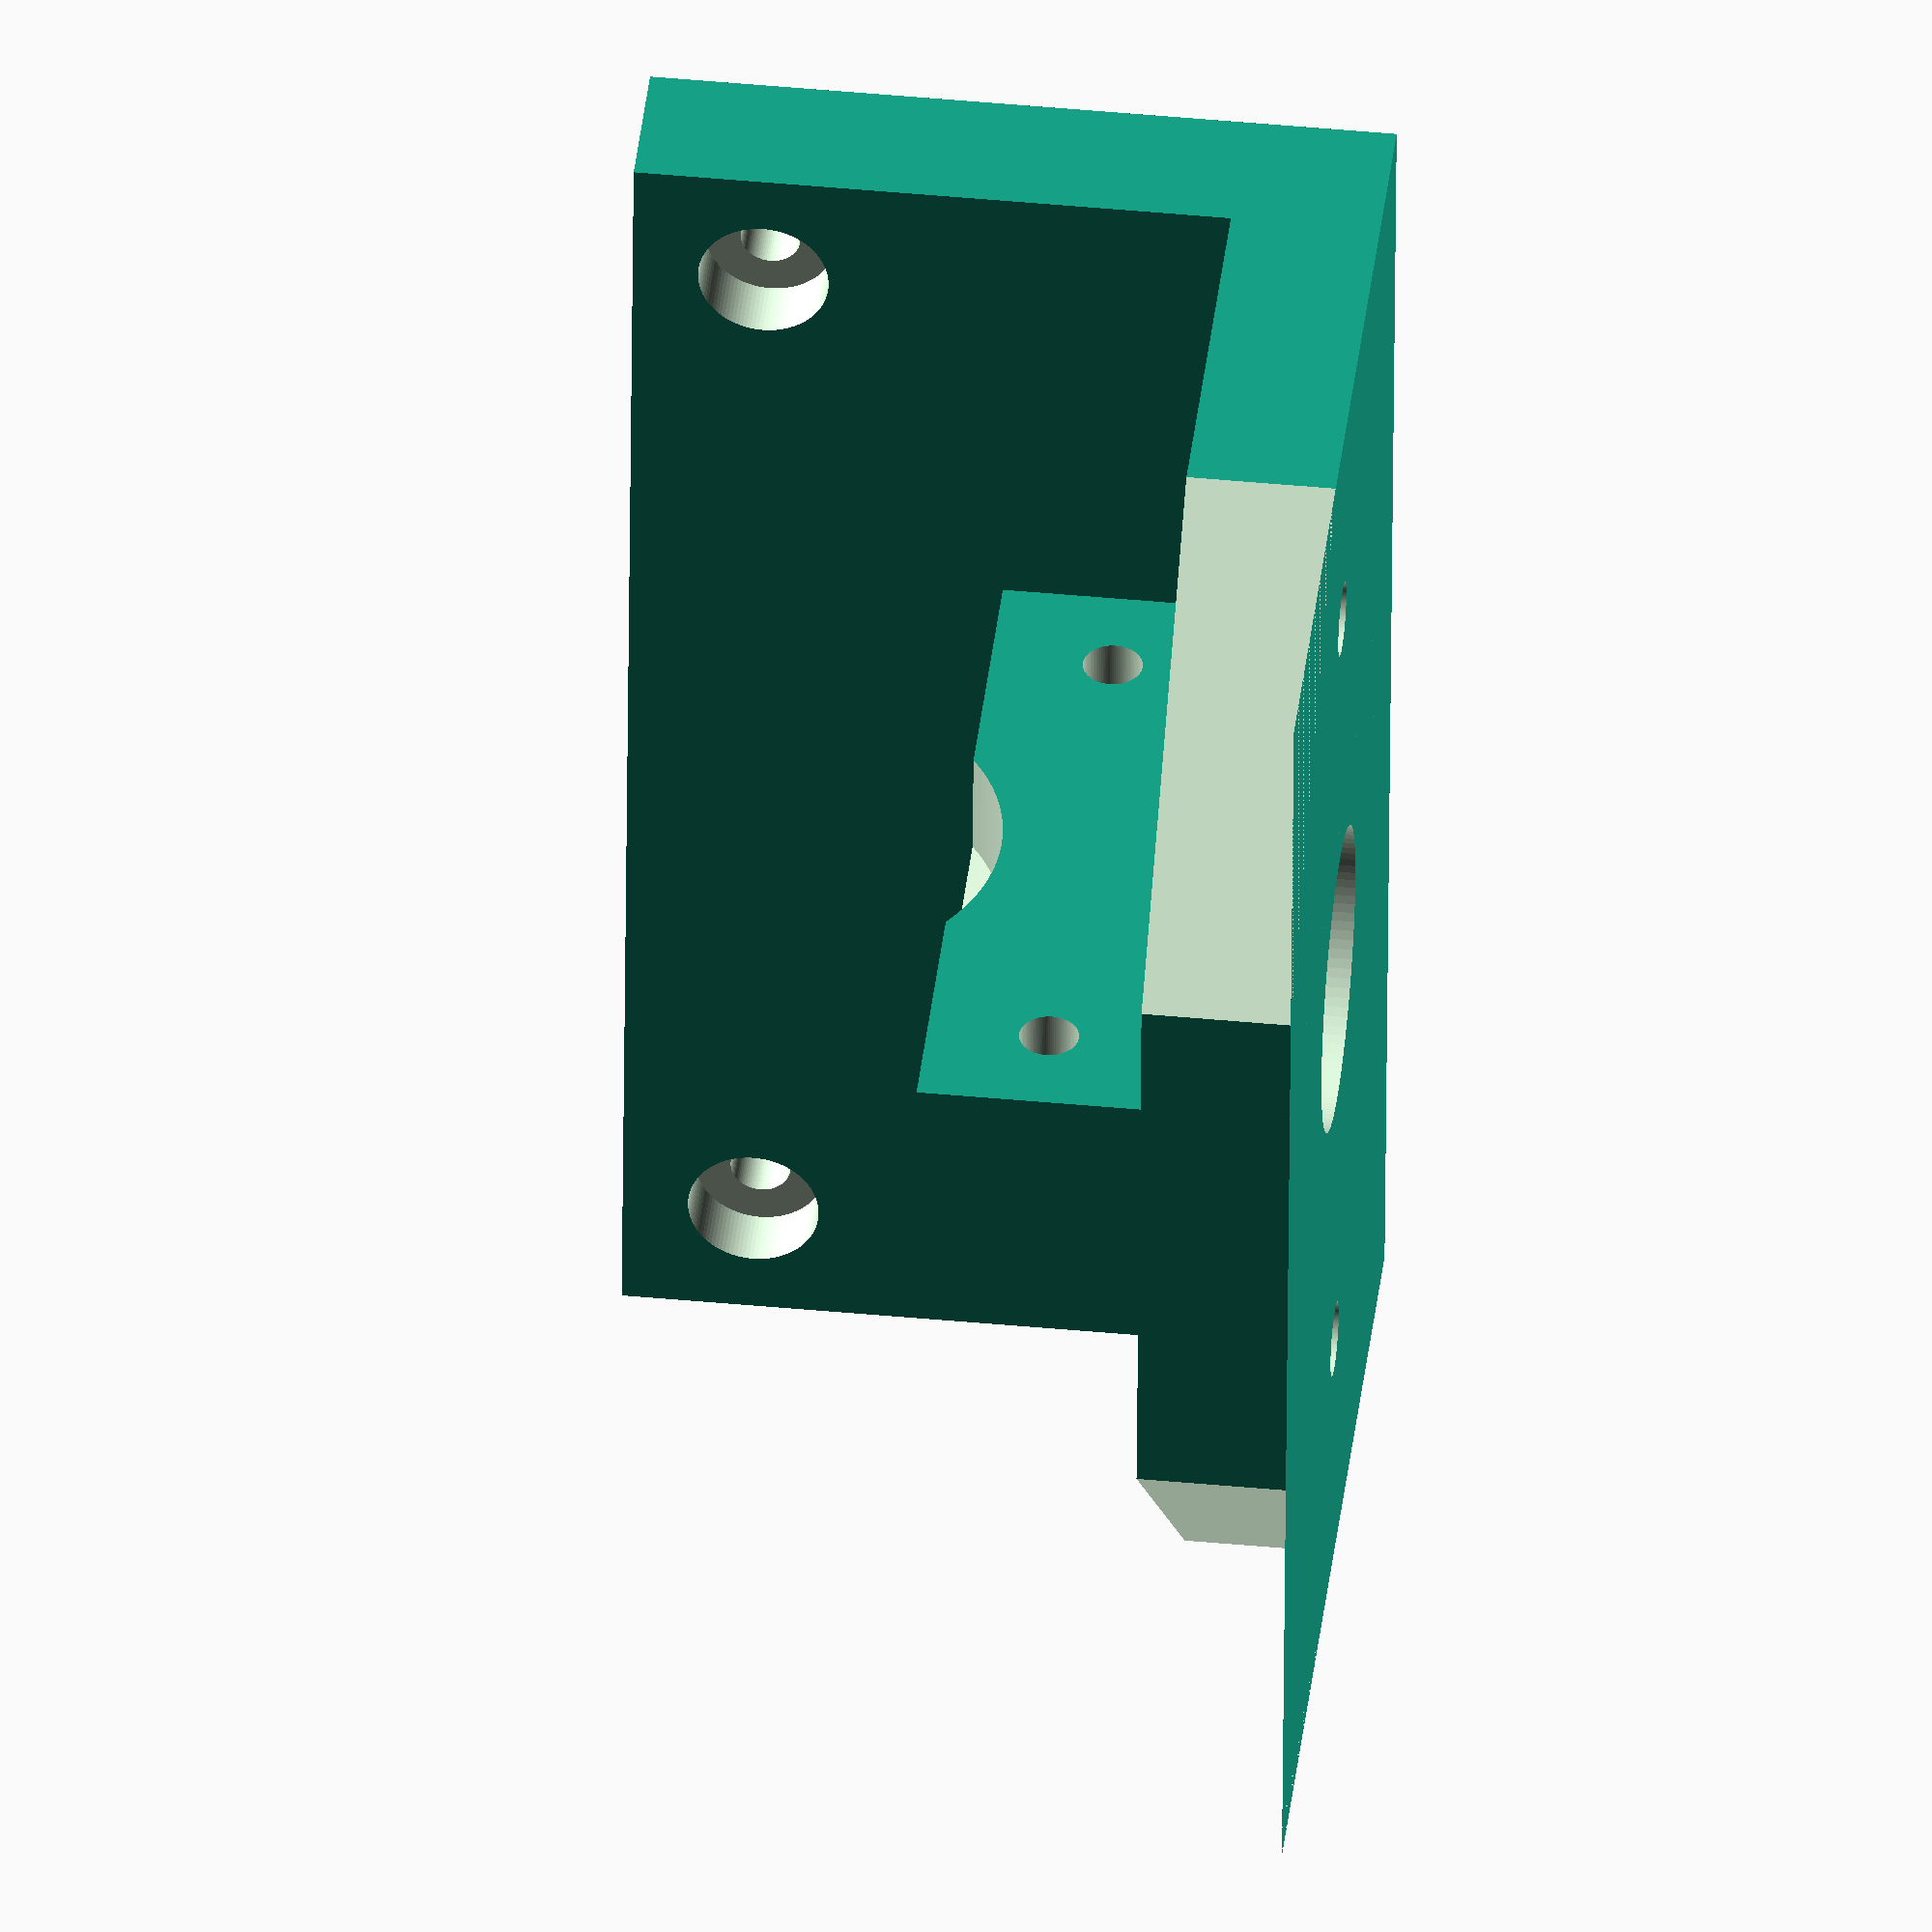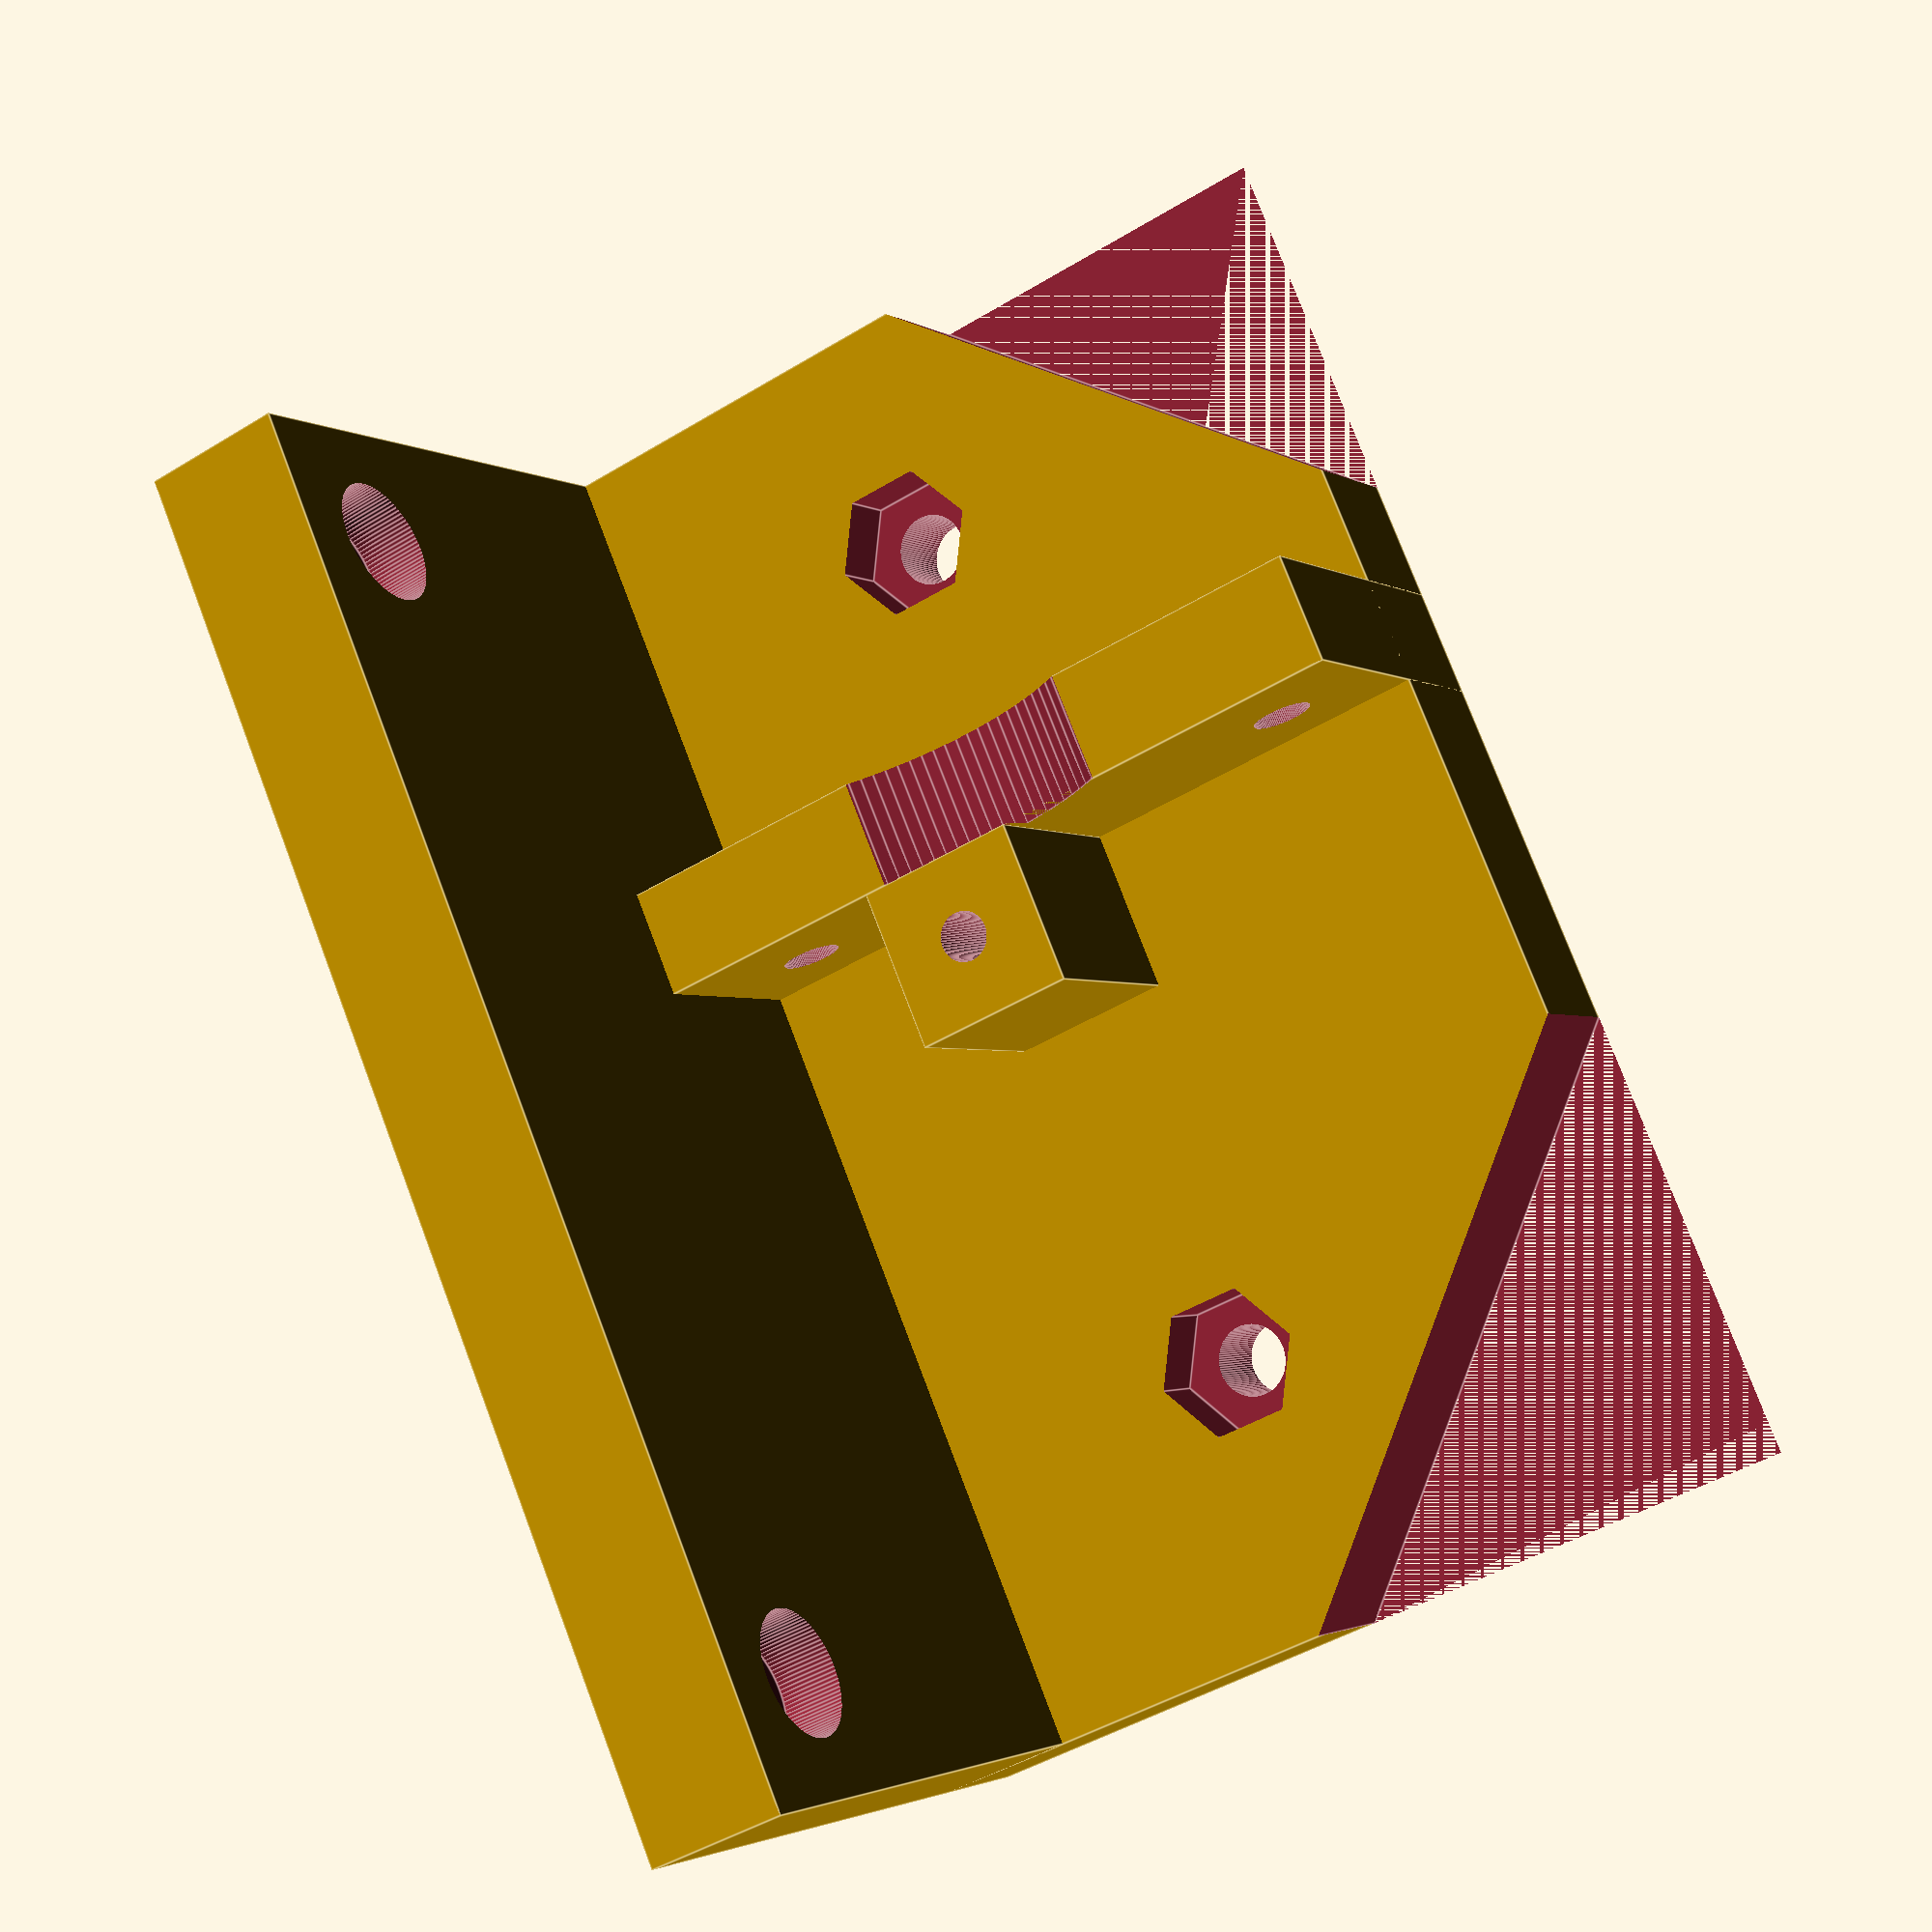
<openscad>
$fn=100;

// diameter of the extruder gear
// subtract ~.5 for inset
extruderGearDiameter = 7;

// filament size
filamentDiameter = 1.75;

difference() {
	// back side
	cube([8,78,40]);

	// screw holes for x-carriage
	translate([8-3.5,(78-64.5)/2,33]) rotate([0,90,0]) cylinder(r=3.5,h=4.5);
	translate([-1,(78-64.5)/2,33]) rotate([0,90,0]) cylinder(r=1.6,h=10);

	translate([8-3.5,(78-64.5)/2+64.5,33]) rotate([0,90,0]) cylinder(r=3.5,h=4.5);
	translate([-1,((78-64.5)/2)+64.5,33]) rotate([0,90,0]) cylinder(r=1.6,h=10);
}

difference() {
	union() {
		difference() {
			union() {
				// bottom plate
				cube([50,78,8]);
				// filament conduit
				translate([21+8-4.5-(extruderGearDiameter/2),(78-6)/2,0]) cube([9,9,20]);
			}
			// filament opening
			translate([21+8-(extruderGearDiameter/2),(78-6)/2+4.5,-1]) cylinder(r=(filamentDiameter/2)+.5,h=22);

			// angled outside edges
			translate([60,0,11/2]) rotate([0,0,45]) cube([50,50,11], center=true);
			translate([60,83,11/2]) rotate([0,0,45]) cube([50,50,11], center=true);

		}

		// middle plate
		translate([0,(78-6)/2+9,0]) cube([50,6,20]);
	}

	// center of nema circular notch
	translate([21+8,(78-6)/2+29,29]) rotate([90,0,0]) cylinder(r=22.5/2,h=20);

	// motor screws
	translate([8+5.5,(78-6)/2+8,8+5.5]) rotate([-90,0,0]) cylinder(r=1.6,h=8);
	translate([8+5.5+31,(78-6)/2+8,8+5.5]) rotate([-90,0,0]) cylinder(r=1.6,h=8);

	// hotend inset 5mm deep
	translate([21+8-(extruderGearDiameter/2),(78-6)/2+4.5,-1]) cylinder(r=8.25,h=6);

	// hotend mount screws 50 mm apart
	// nut shaped inset
	translate([21+8-(extruderGearDiameter/2),(78-6)/2+4.5+(50/2),4.5]) cylinder(r = 3.5 / cos(180 / 6) + 0.05, h=4, $fn=6);
	// actual hole
	translate([21+8-(extruderGearDiameter/2),(78-6)/2+4.5+(50/2),-1]) cylinder(r=2,h=10);

	translate([21+8-(extruderGearDiameter/2),(78-6)/2+4.5-(50/2),4.5]) cylinder(r = 3.5 / cos(180 / 6) + 0.05, h=4, $fn=6);
	translate([21+8-(extruderGearDiameter/2),(78-6)/2+4.5-(50/2),-1]) cylinder(r=2,h=10);

}

</openscad>
<views>
elev=135.8 azim=175.7 roll=83.7 proj=o view=solid
elev=2.1 azim=336.6 roll=26.9 proj=p view=edges
</views>
